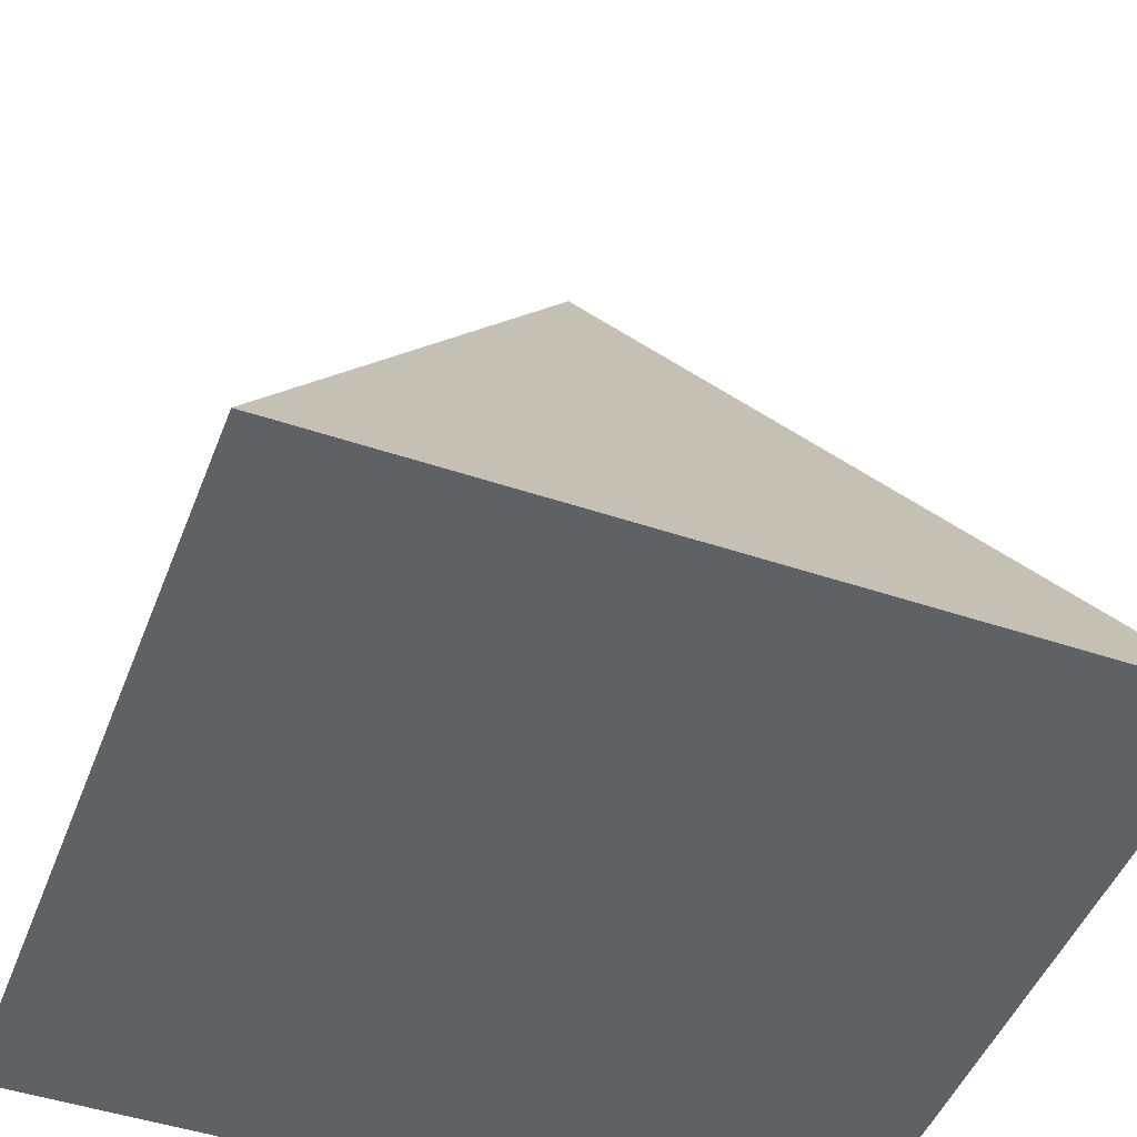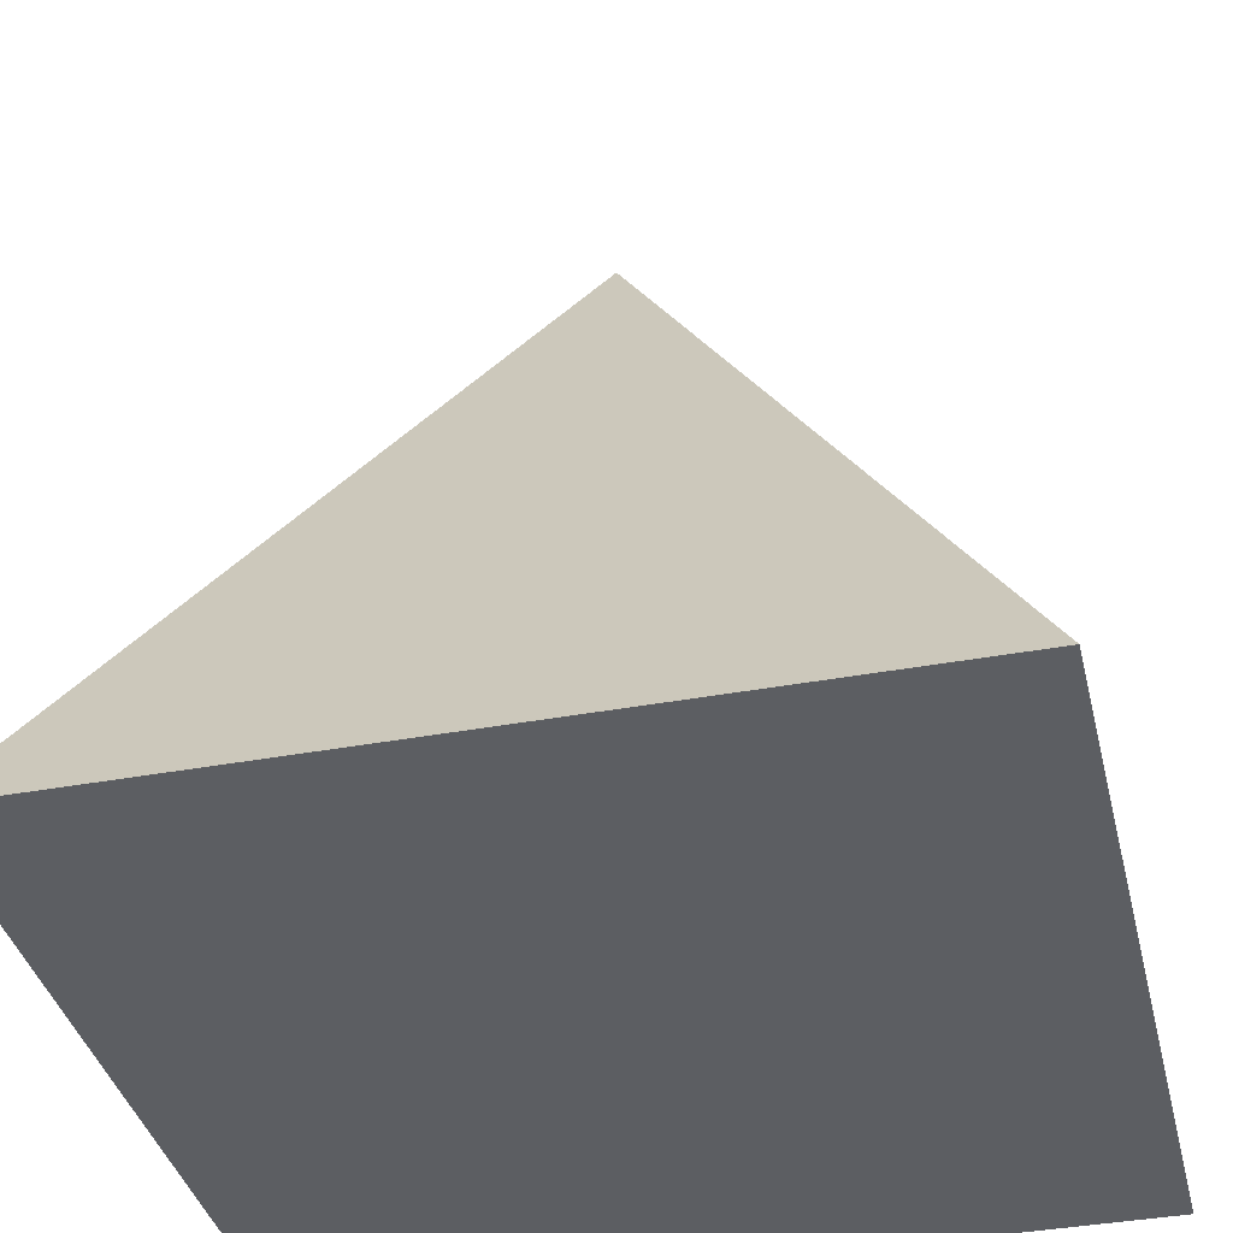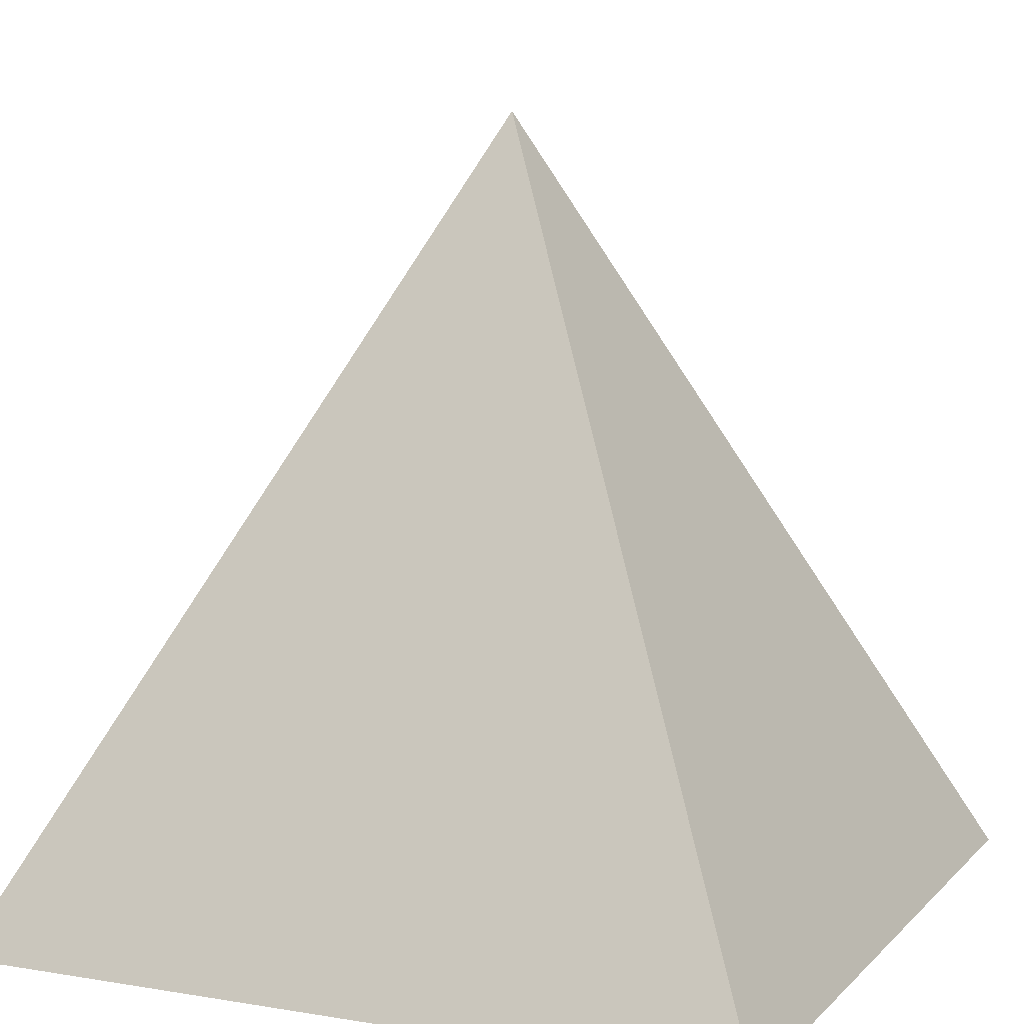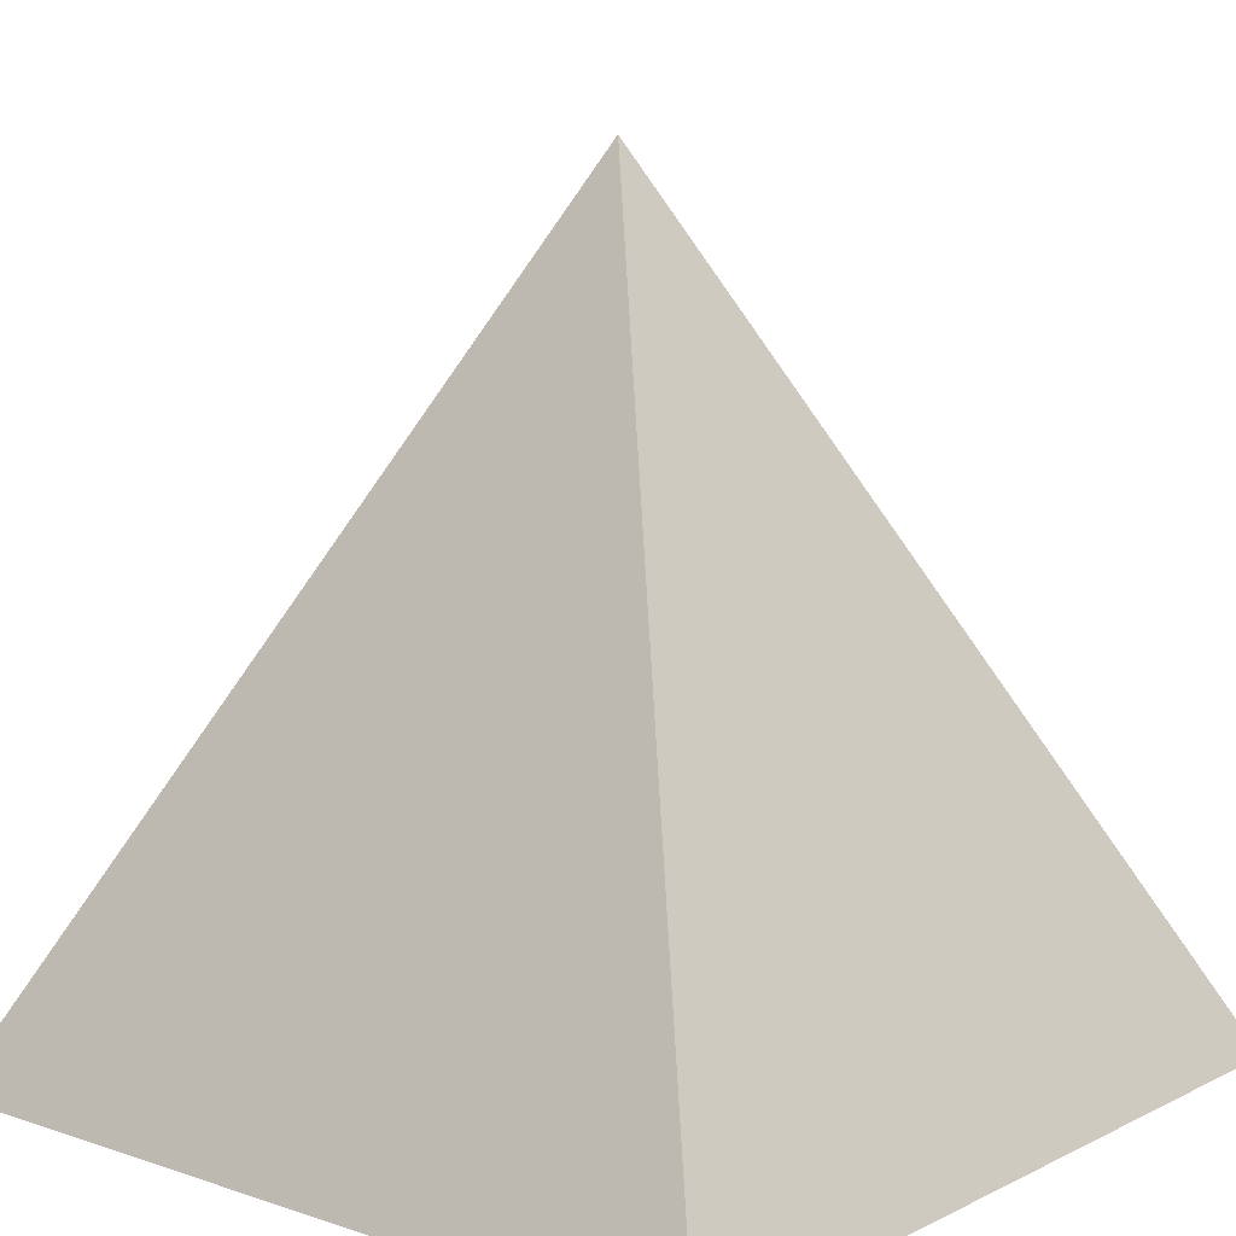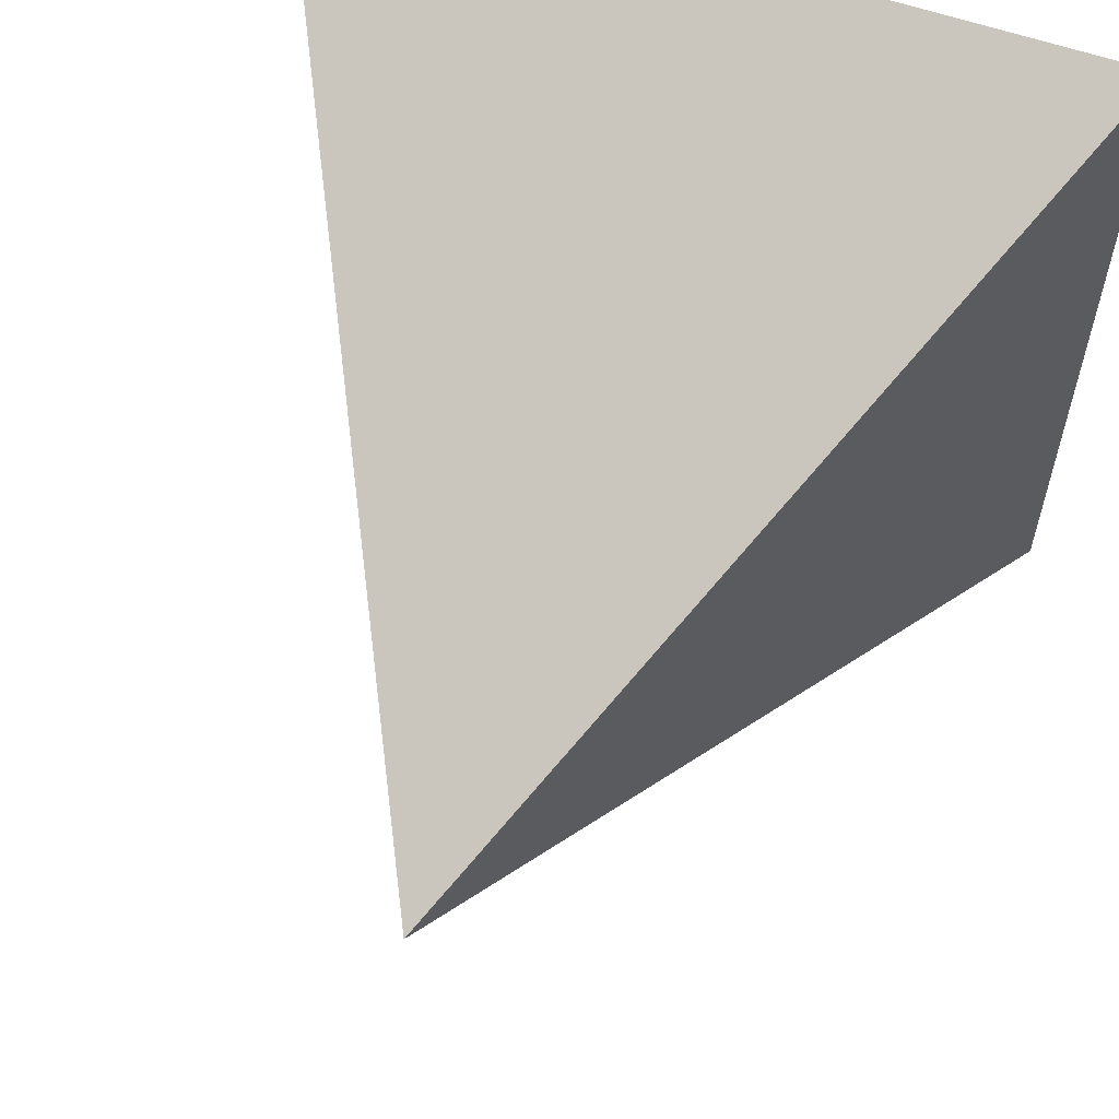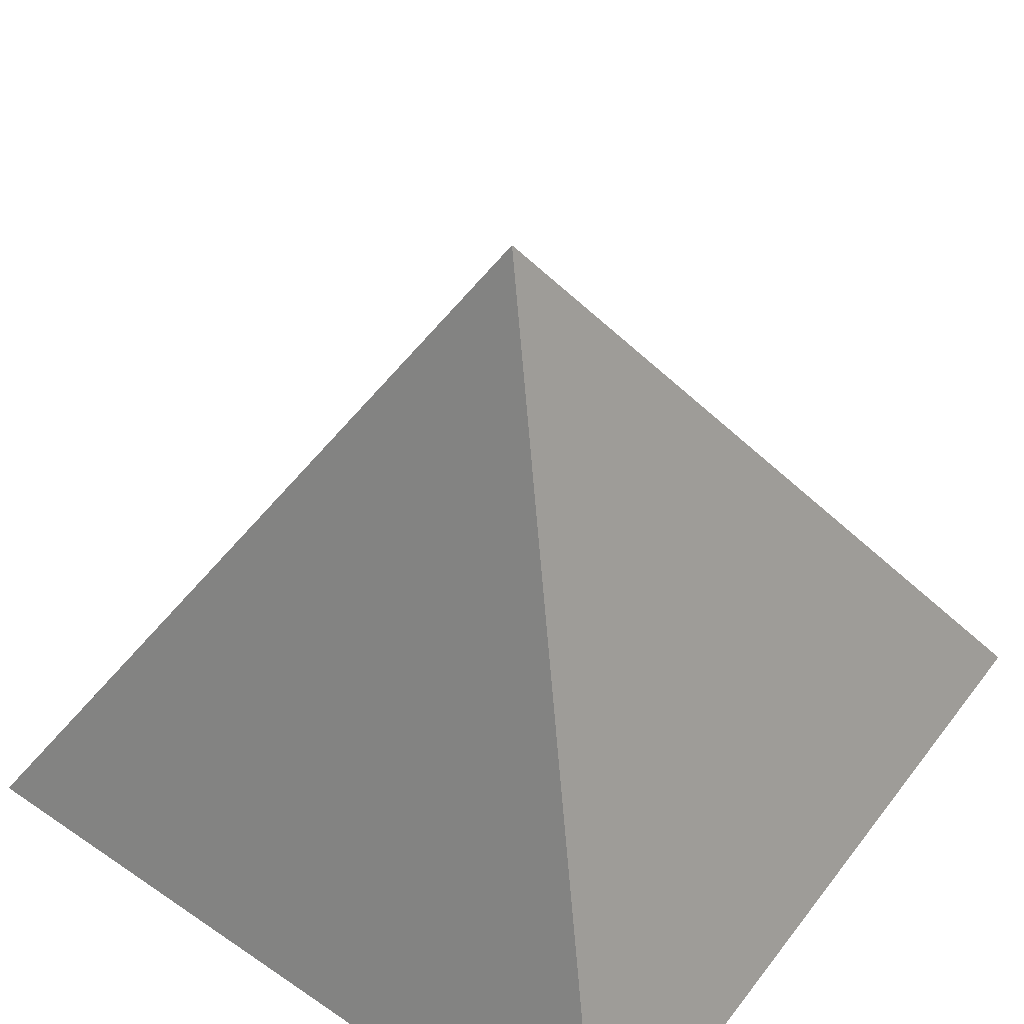
<metadata>
{"format":"obj","ext":"obj","renderer":"f3d","projection":"perspective","resolution":1024,"background":"white","views":[{"elev":-47.6,"azim":-20.7,"up":"+Y"},{"elev":-38.1,"azim":13.3,"up":"+Y"},{"elev":9.1,"azim":24.0,"up":"+Y"},{"elev":10.8,"azim":-50.3,"up":"+Y"},{"elev":59.8,"azim":-160.5,"up":"+Z"},{"elev":53.7,"azim":126.2,"up":"+Y"}]}
</metadata>
<code>
o Cube.002_Cube.003
v -1 -1 1
v 0 1 0
v -1 -1 -1
v 1 -1 1
v 1 -1 -1
f 3 5 4 1
f 1 2 3
f 5 2 4
f 3 2 5
f 4 2 1

</code>
